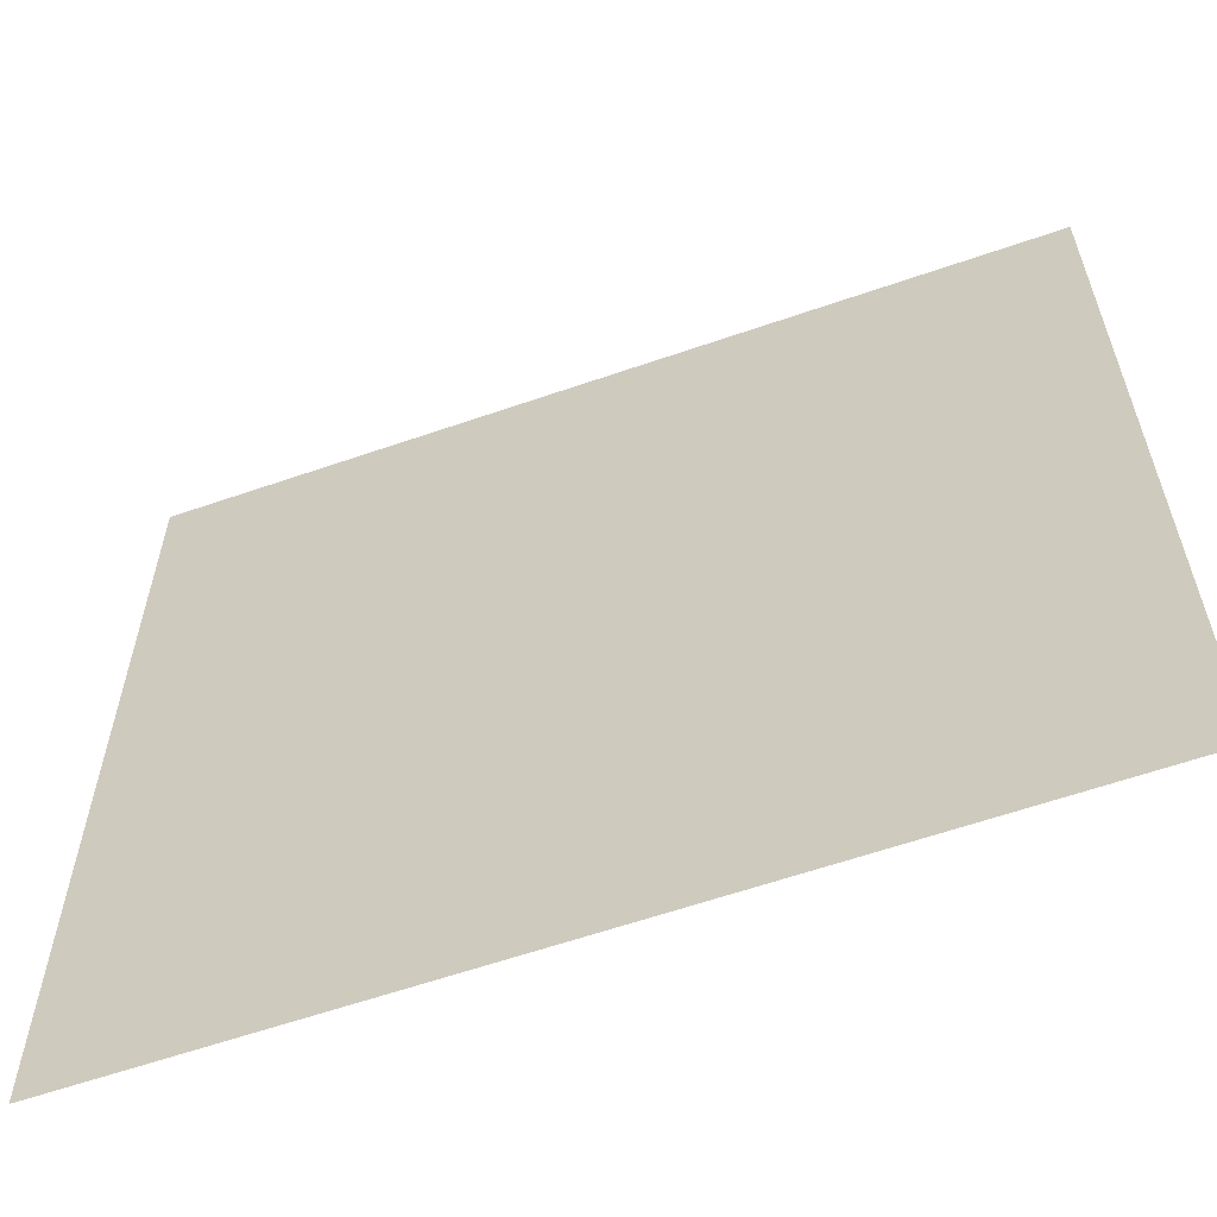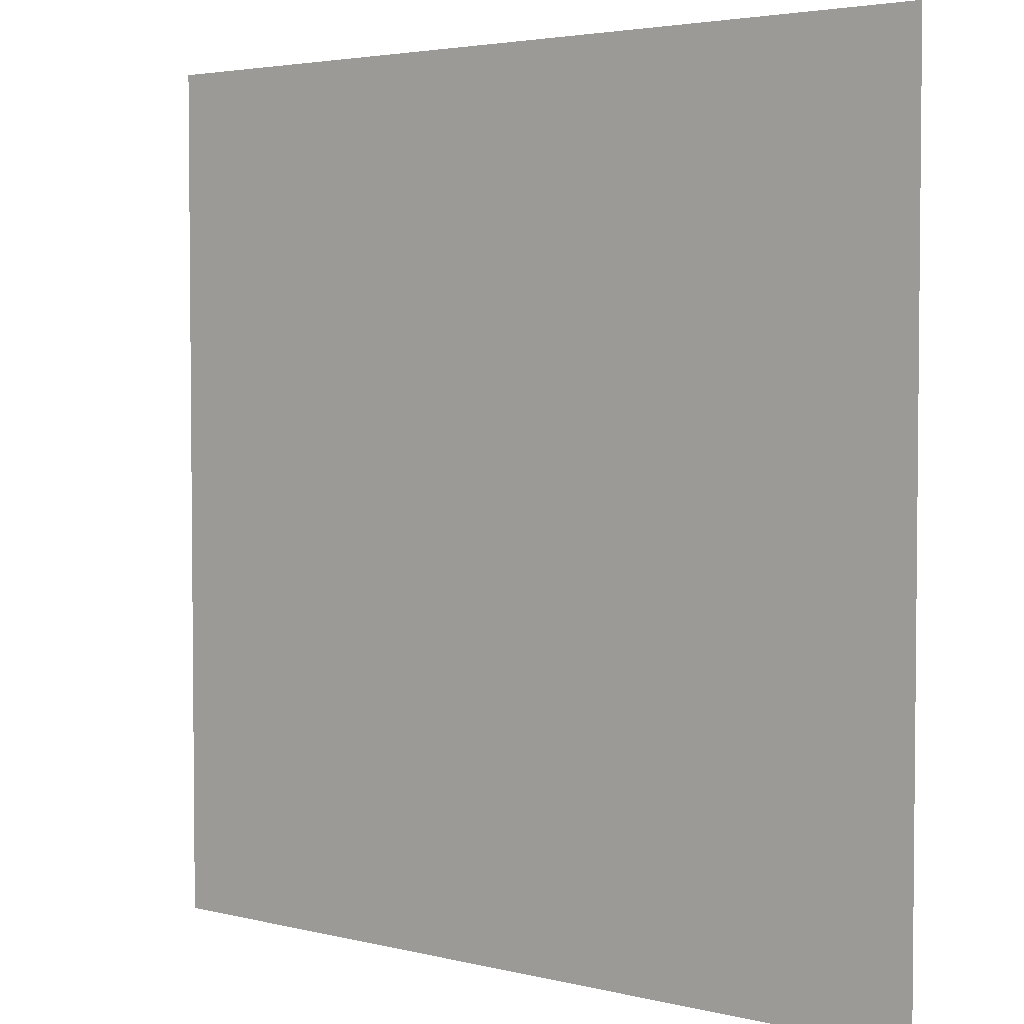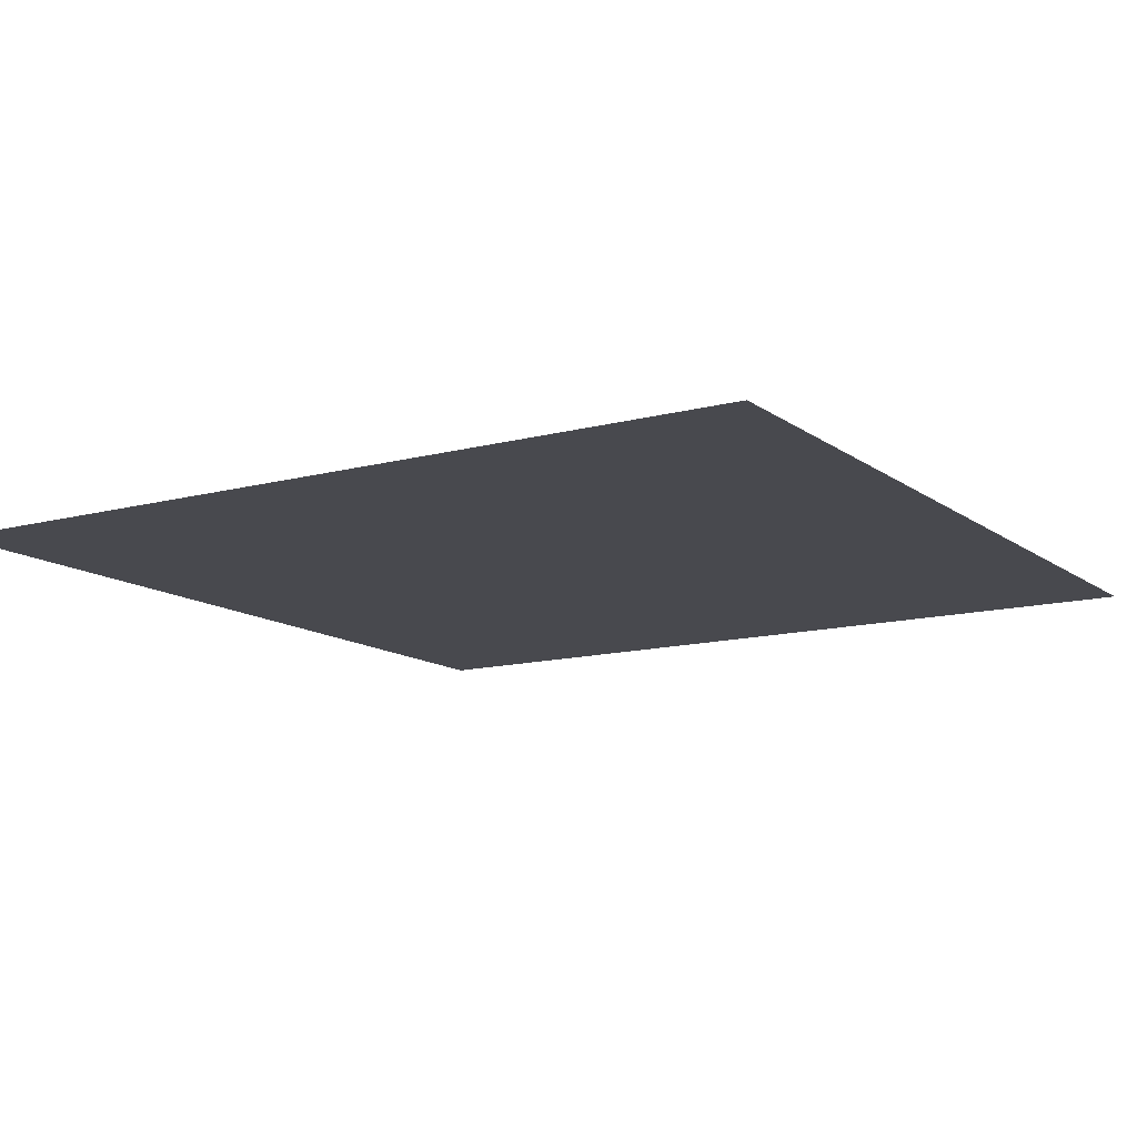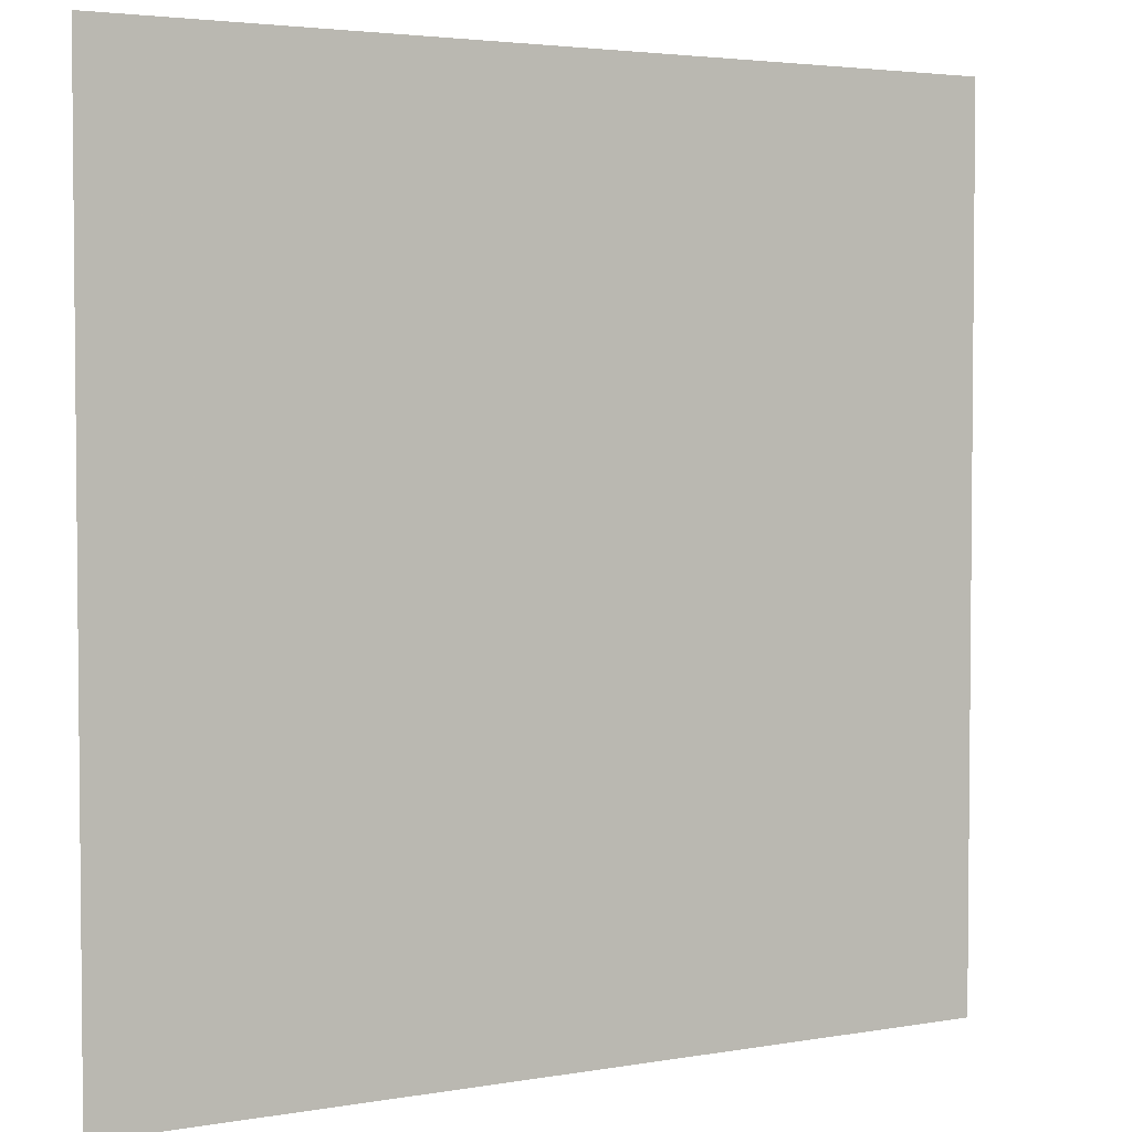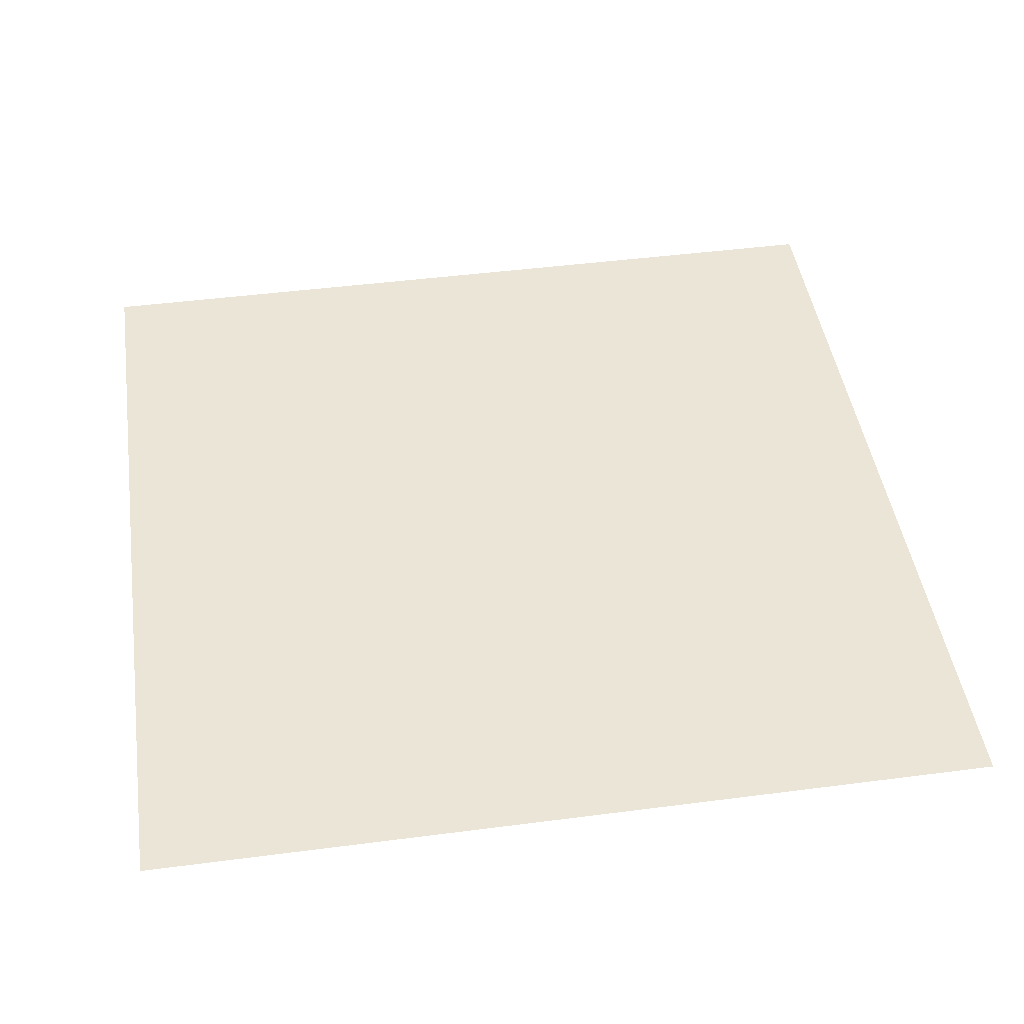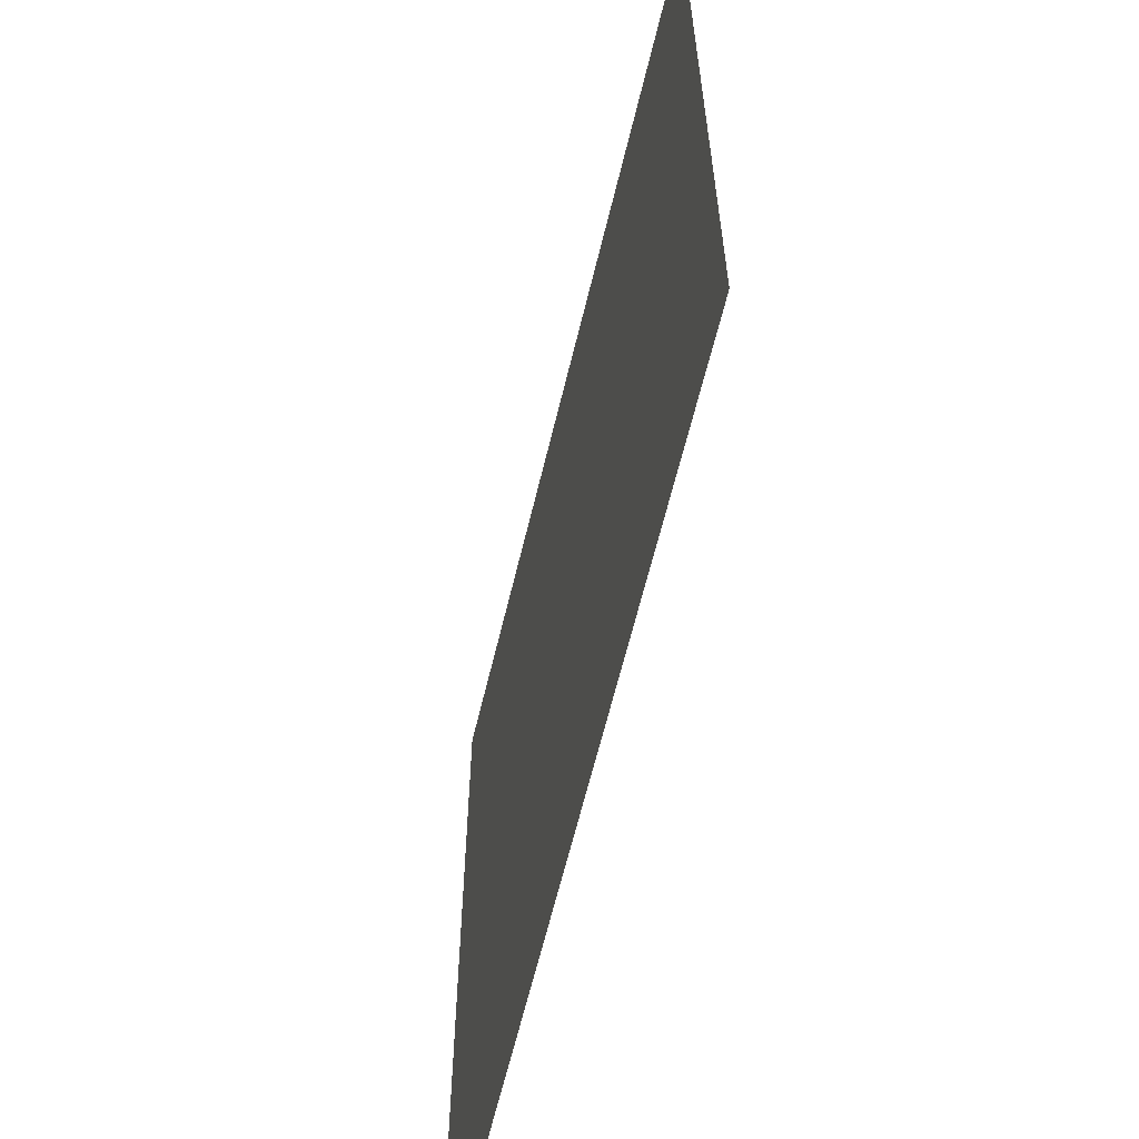
<metadata>
{"format":"obj","ext":"obj","renderer":"f3d","projection":"perspective","resolution":1024,"background":"white","views":[{"elev":-60.8,"azim":-160.5,"up":"+Y"},{"elev":3.5,"azim":39.8,"up":"+Y"},{"elev":-12.7,"azim":121.9,"up":"+Z"},{"elev":3.4,"azim":-30.6,"up":"+Y"},{"elev":45.6,"azim":171.5,"up":"+Z"},{"elev":-62.9,"azim":-103.5,"up":"+Y"}]}
</metadata>
<code>
v -38.97 -4845 19.9
v -38.97 -4837 19.9
v -38.97 -4828 19.9
v -38.97 -4820 19.9
v -30.64 -4845 19.9
v -30.64 -4837 19.9
v -30.64 -4828 19.9
v -30.64 -4820 19.9
v -22.31 -4845 19.9
v -22.31 -4837 19.9
v -22.31 -4828 19.9
v -22.31 -4820 19.9
v -13.97 -4845 19.9
v -13.97 -4837 19.9
v -13.97 -4828 19.9
v -13.97 -4820 19.9
v -38.97 -4870 19.9
v -38.97 -4862 19.9
v -38.97 -4853 19.9
v -30.64 -4870 19.9
v -30.64 -4862 19.9
v -30.64 -4853 19.9
v -22.31 -4870 19.9
v -22.31 -4862 19.9
v -22.31 -4853 19.9
v -13.97 -4870 19.9
v -13.97 -4862 19.9
v -13.97 -4853 19.9
v -5.641 -4845 19.9
v -5.641 -4837 19.9
v -5.641 -4828 19.9
v -5.641 -4820 19.9
v 2.693 -4845 19.9
v 2.693 -4837 19.9
v 2.693 -4828 19.9
v 2.693 -4820 19.9
v 11.03 -4845 19.9
v 11.03 -4837 19.9
v 11.03 -4828 19.9
v 11.03 -4820 19.9
v -5.641 -4870 19.9
v -5.641 -4862 19.9
v -5.641 -4853 19.9
v 2.693 -4870 19.9
v 2.693 -4862 19.9
v 2.693 -4853 19.9
v 11.03 -4870 19.9
v 11.03 -4862 19.9
v 11.03 -4853 19.9
v -63.97 -4870 19.9
v -63.97 -4862 19.9
v -63.97 -4853 19.9
v -63.97 -4845 19.9
v -55.64 -4870 19.9
v -55.64 -4862 19.9
v -55.64 -4853 19.9
v -55.64 -4845 19.9
v -47.31 -4870 19.9
v -47.31 -4862 19.9
v -47.31 -4853 19.9
v -47.31 -4845 19.9
v -63.97 -4837 19.9
v -63.97 -4828 19.9
v -63.97 -4820 19.9
v -55.64 -4837 19.9
v -55.64 -4828 19.9
v -55.64 -4820 19.9
v -47.31 -4837 19.9
v -47.31 -4828 19.9
v -47.31 -4820 19.9
v -38.97 -4812 19.9
v -38.97 -4803 19.9
v -38.97 -4795 19.9
v -30.64 -4812 19.9
v -30.64 -4803 19.9
v -30.64 -4795 19.9
v -22.31 -4812 19.9
v -22.31 -4803 19.9
v -22.31 -4795 19.9
v -13.97 -4812 19.9
v -13.97 -4803 19.9
v -13.97 -4795 19.9
v -63.97 -4812 19.9
v -63.97 -4803 19.9
v -63.97 -4795 19.9
v -55.64 -4812 19.9
v -55.64 -4803 19.9
v -55.64 -4795 19.9
v -47.31 -4812 19.9
v -47.31 -4803 19.9
v -47.31 -4795 19.9
v -5.641 -4812 19.9
v -5.641 -4803 19.9
v -5.641 -4795 19.9
v 2.693 -4812 19.9
v 2.693 -4803 19.9
v 2.693 -4795 19.9
v 11.03 -4812 19.9
v 11.03 -4803 19.9
v 11.03 -4795 19.9
f 1 2 6
f 1 6 5
f 2 3 7
f 2 7 6
f 3 4 8
f 3 8 7
f 5 6 10
f 5 10 9
f 6 7 11
f 6 11 10
f 7 8 12
f 7 12 11
f 9 10 14
f 9 14 13
f 10 11 15
f 10 15 14
f 11 12 16
f 11 16 15
f 17 18 21
f 17 21 20
f 18 19 22
f 18 22 21
f 19 1 5
f 19 5 22
f 20 21 24
f 20 24 23
f 21 22 25
f 21 25 24
f 22 5 9
f 22 9 25
f 23 24 27
f 23 27 26
f 24 25 28
f 24 28 27
f 25 9 13
f 25 13 28
f 13 14 30
f 13 30 29
f 14 15 31
f 14 31 30
f 15 16 32
f 15 32 31
f 29 30 34
f 29 34 33
f 30 31 35
f 30 35 34
f 31 32 36
f 31 36 35
f 33 34 38
f 33 38 37
f 34 35 39
f 34 39 38
f 35 36 40
f 35 40 39
f 26 27 42
f 26 42 41
f 27 28 43
f 27 43 42
f 28 13 29
f 28 29 43
f 41 42 45
f 41 45 44
f 42 43 46
f 42 46 45
f 43 29 33
f 43 33 46
f 44 45 48
f 44 48 47
f 45 46 49
f 45 49 48
f 46 33 37
f 46 37 49
f 50 51 55
f 50 55 54
f 51 52 56
f 51 56 55
f 52 53 57
f 52 57 56
f 54 55 59
f 54 59 58
f 55 56 60
f 55 60 59
f 56 57 61
f 56 61 60
f 58 59 18
f 58 18 17
f 59 60 19
f 59 19 18
f 60 61 1
f 60 1 19
f 53 62 65
f 53 65 57
f 62 63 66
f 62 66 65
f 63 64 67
f 63 67 66
f 57 65 68
f 57 68 61
f 65 66 69
f 65 69 68
f 66 67 70
f 66 70 69
f 61 68 2
f 61 2 1
f 68 69 3
f 68 3 2
f 69 70 4
f 69 4 3
f 4 71 74
f 4 74 8
f 71 72 75
f 71 75 74
f 72 73 76
f 72 76 75
f 8 74 77
f 8 77 12
f 74 75 78
f 74 78 77
f 75 76 79
f 75 79 78
f 12 77 80
f 12 80 16
f 77 78 81
f 77 81 80
f 78 79 82
f 78 82 81
f 64 83 86
f 64 86 67
f 83 84 87
f 83 87 86
f 84 85 88
f 84 88 87
f 67 86 89
f 67 89 70
f 86 87 90
f 86 90 89
f 87 88 91
f 87 91 90
f 70 89 71
f 70 71 4
f 89 90 72
f 89 72 71
f 90 91 73
f 90 73 72
f 16 80 92
f 16 92 32
f 80 81 93
f 80 93 92
f 81 82 94
f 81 94 93
f 32 92 95
f 32 95 36
f 92 93 96
f 92 96 95
f 93 94 97
f 93 97 96
f 36 95 98
f 36 98 40
f 95 96 99
f 95 99 98
f 96 97 100
f 96 100 99

</code>
